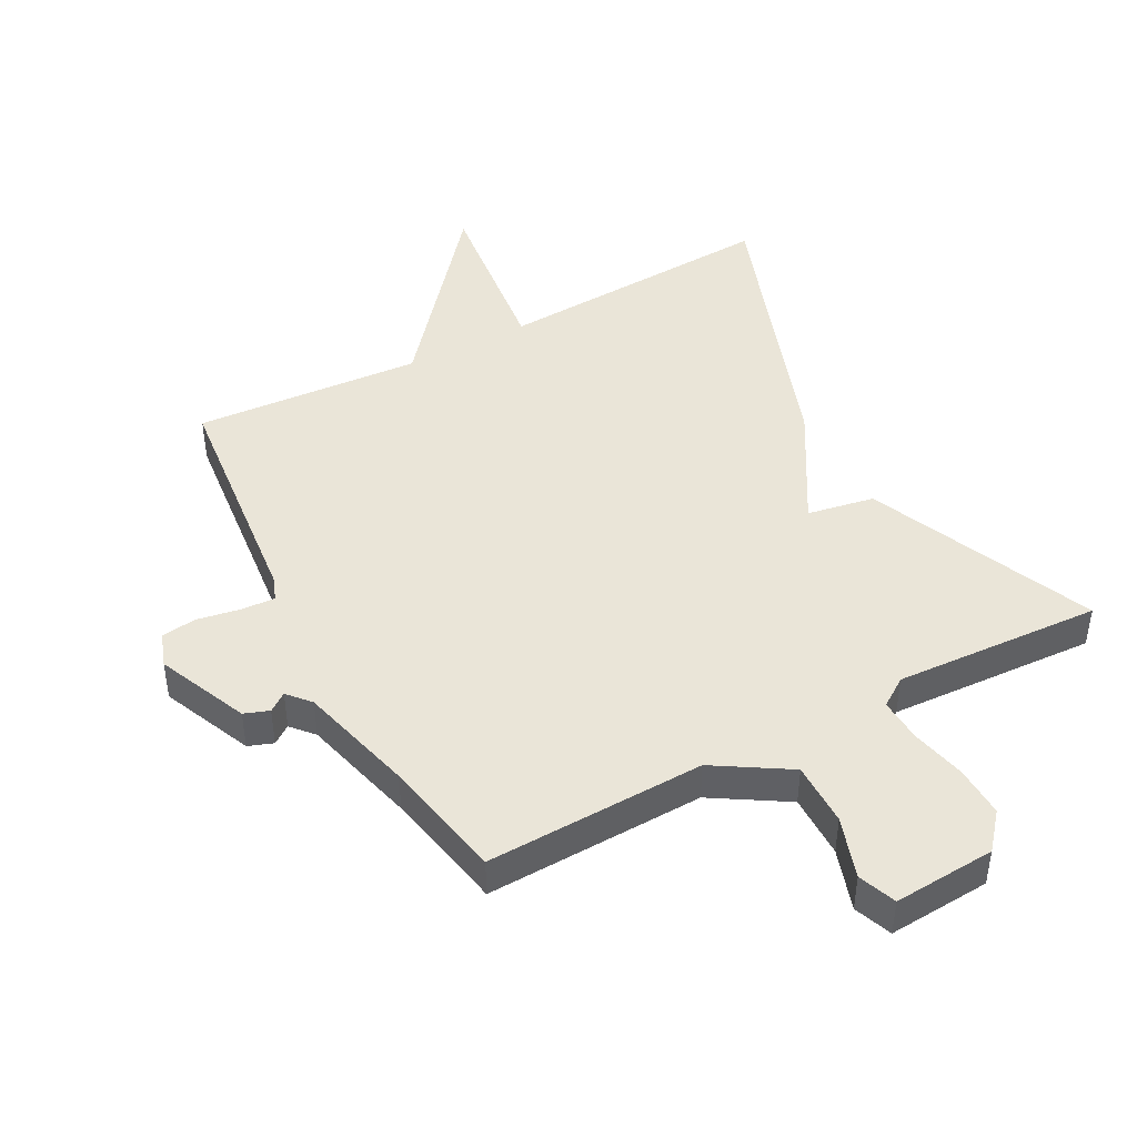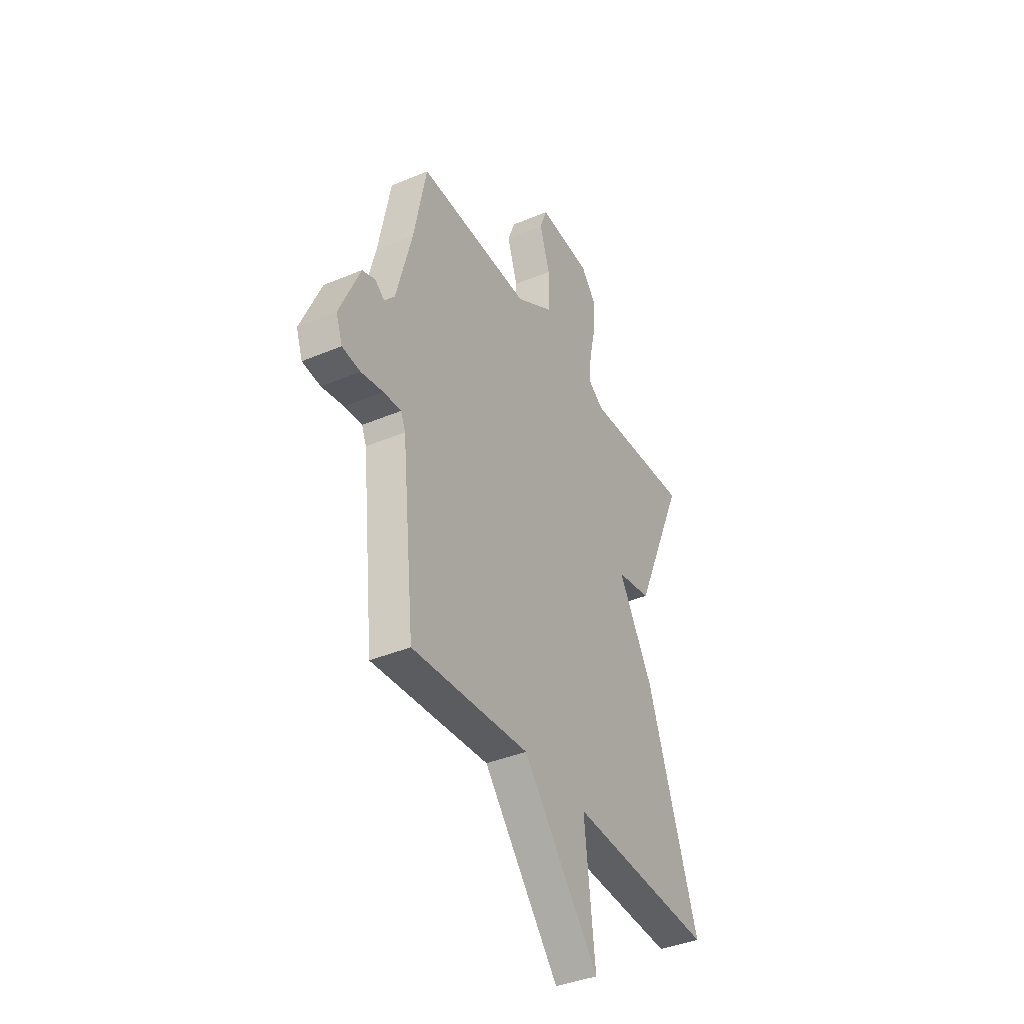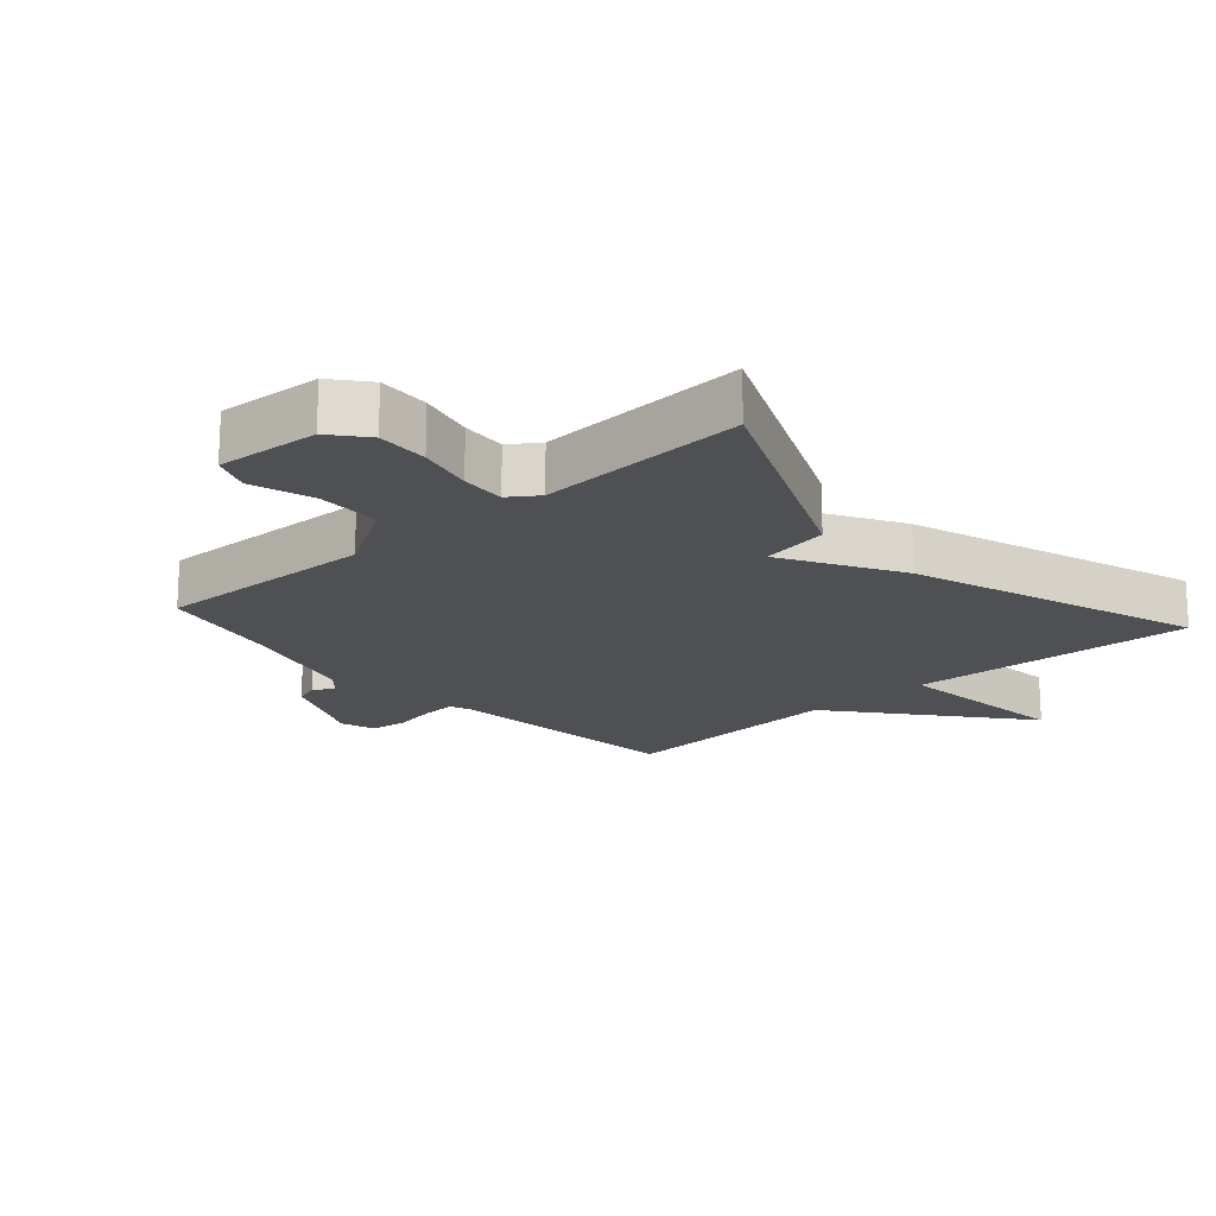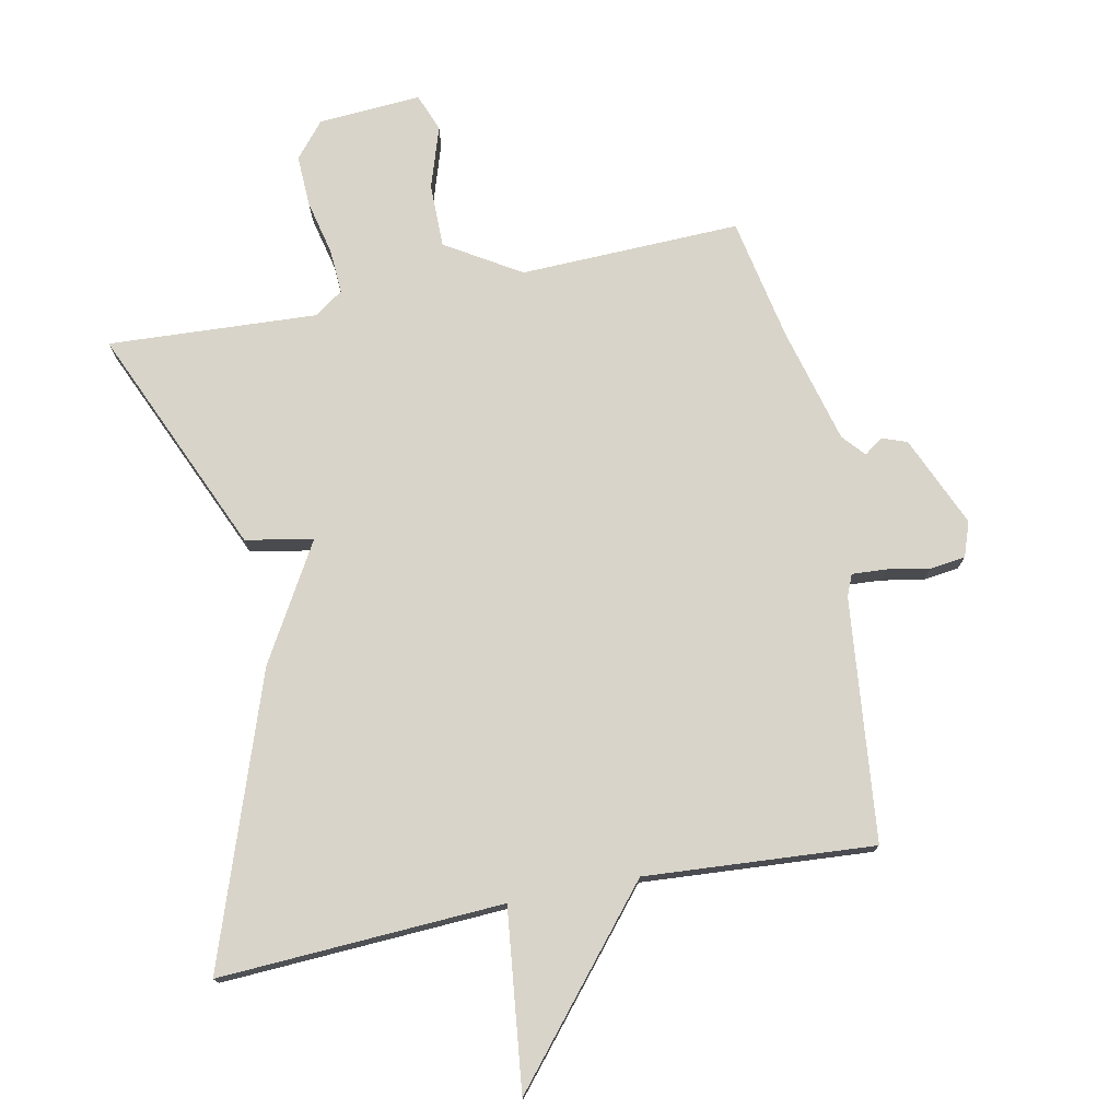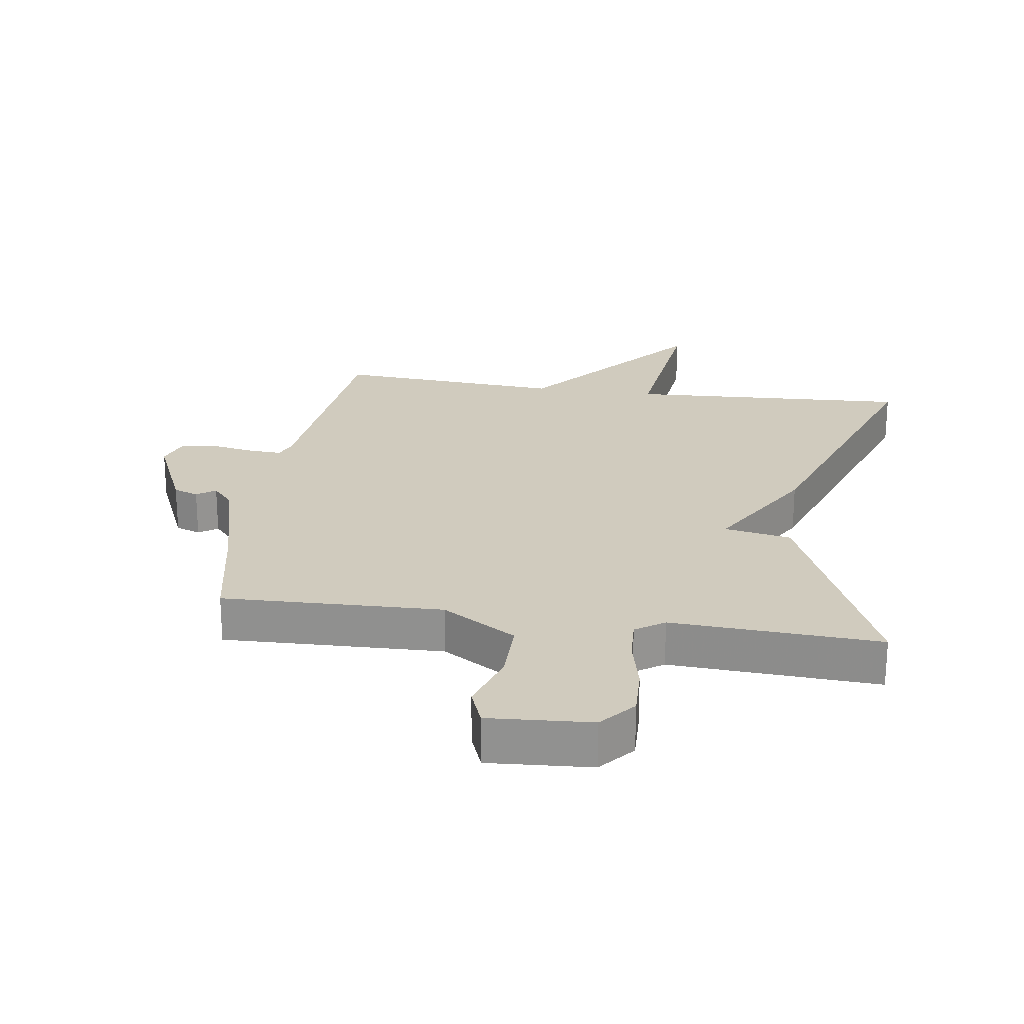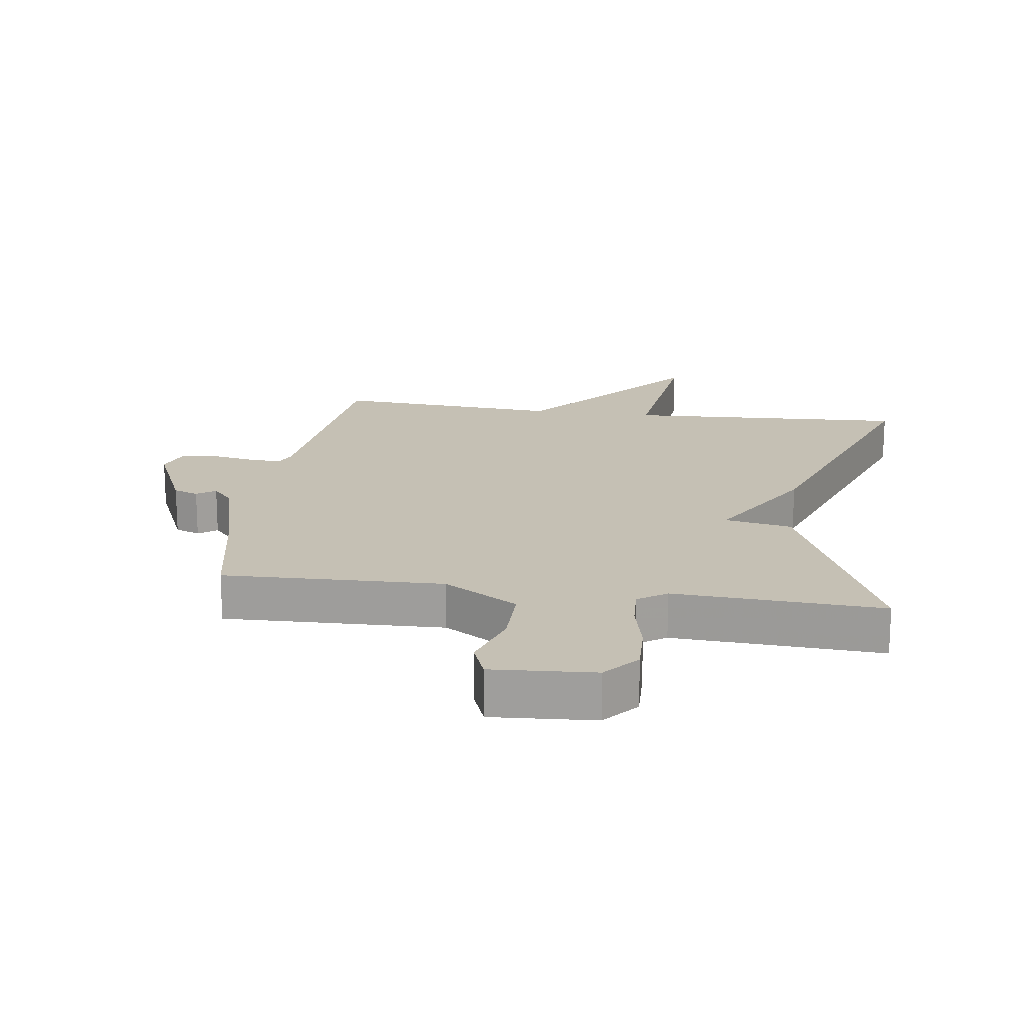
<metadata>
{"format":"obj","ext":"obj","renderer":"f3d","projection":"perspective","resolution":1024,"background":"white","views":[{"elev":45.0,"azim":-28.0,"up":"+Y"},{"elev":-38.7,"azim":-62.0,"up":"+Z"},{"elev":-18.6,"azim":41.5,"up":"+Y"},{"elev":75.6,"azim":168.7,"up":"+Y"},{"elev":23.4,"azim":8.5,"up":"+Y"},{"elev":18.2,"azim":8.2,"up":"+Y"}]}
</metadata>
<code>
v 0.5 0.07 0.5
v 0.345 0.07 0.146
v 0.24 0.07 0.127
v 0.345 0.07 -0.054
v 0.5 0.07 -0.5
v 0.057 0.07 -0.476
v 0.089 0.07 -0.756
v -0.143 0.07 -0.476
v -0.5 0.07 -0.5
v -0.539 0.07 -0.121
v -0.553 0.07 -0.088
v -0.606 0.07 -0.091
v -0.673 0.07 -0.103
v -0.728 0.07 -0.096
v -0.747 0.07 -0.042
v -0.685 0.07 0.1
v -0.646 0.07 0.114
v -0.617 0.07 0.093
v -0.586 0.07 0.128
v -0.538 0.07 0.309
v -0.5 0.07 0.5
v -0.157 0.07 0.489
v -0.041 0.07 0.56
v -0.041 0.07 0.66
v -0.072 0.07 0.756
v -0.049 0.07 0.815
v 0.111 0.07 0.804
v 0.157 0.07 0.749
v 0.154 0.07 0.669
v 0.134 0.07 0.583
v 0.13 0.07 0.514
v 0.175 0.07 0.483
v 0.5 0 0.5
v 0.345 0 0.146
v 0.24 0 0.127
v 0.345 0 -0.054
v 0.5 0 -0.5
v 0.057 0 -0.476
v 0.089 0 -0.756
v -0.143 0 -0.476
v -0.5 0 -0.5
v -0.539 0 -0.121
v -0.553 0 -0.088
v -0.606 0 -0.091
v -0.673 0 -0.103
v -0.728 0 -0.096
v -0.747 0 -0.042
v -0.685 0 0.1
v -0.646 0 0.114
v -0.617 0 0.093
v -0.586 0 0.128
v -0.538 0 0.309
v -0.5 0 0.5
v -0.157 0 0.489
v -0.041 0 0.56
v -0.041 0 0.66
v -0.072 0 0.756
v -0.049 0 0.815
v 0.111 0 0.804
v 0.157 0 0.749
v 0.154 0 0.669
v 0.134 0 0.583
v 0.13 0 0.514
v 0.175 0 0.483
f 28 29 30
f 27 28 30
f 26 27 30
f 25 26 30
f 24 25 30
f 23 24 30 31
f 22 23 31 32
f 20 21 22
f 19 20 22 32
f 16 17 18
f 15 16 18
f 14 15 18
f 13 14 18
f 12 13 18
f 19 32 1
f 18 19 1
f 12 18 1
f 11 12 1
f 8 9 10
f 6 7 8
f 6 8 10 11
f 5 6 11
f 4 5 11
f 3 4 11
f 1 2 3
f 1 3 11
f 62 61 60
f 62 60 59
f 62 59 58
f 62 58 57
f 62 57 56
f 63 62 56 55
f 64 63 55 54
f 54 53 52
f 64 54 52 51
f 50 49 48
f 50 48 47
f 50 47 46
f 50 46 45
f 50 45 44
f 33 64 51
f 33 51 50
f 33 50 44
f 33 44 43
f 42 41 40
f 40 39 38
f 43 42 40 38
f 43 38 37
f 43 37 36
f 43 36 35
f 35 34 33
f 43 35 33
f 1 33 34 2
f 2 34 35 3
f 3 35 36 4
f 4 36 37 5
f 5 37 38 6
f 6 38 39 7
f 7 39 40 8
f 8 40 41 9
f 9 41 42 10
f 10 42 43 11
f 11 43 44 12
f 12 44 45 13
f 13 45 46 14
f 14 46 47 15
f 15 47 48 16
f 16 48 49 17
f 17 49 50 18
f 18 50 51 19
f 19 51 52 20
f 20 52 53 21
f 21 53 54 22
f 22 54 55 23
f 23 55 56 24
f 24 56 57 25
f 25 57 58 26
f 26 58 59 27
f 27 59 60 28
f 28 60 61 29
f 29 61 62 30
f 30 62 63 31
f 31 63 64 32
f 32 64 33 1

</code>
